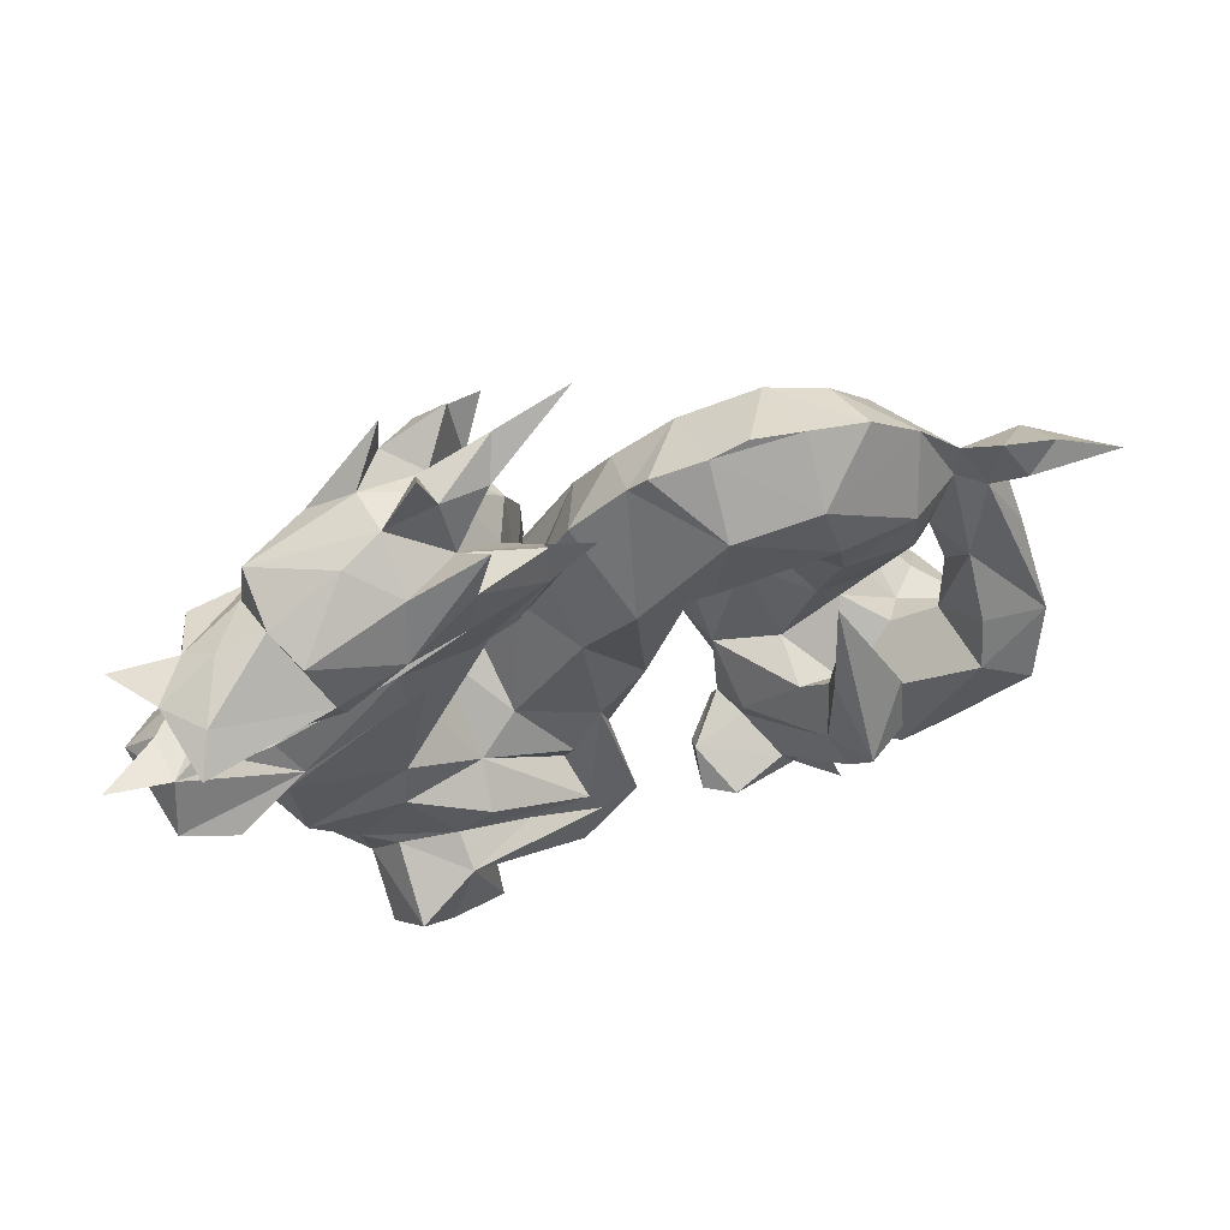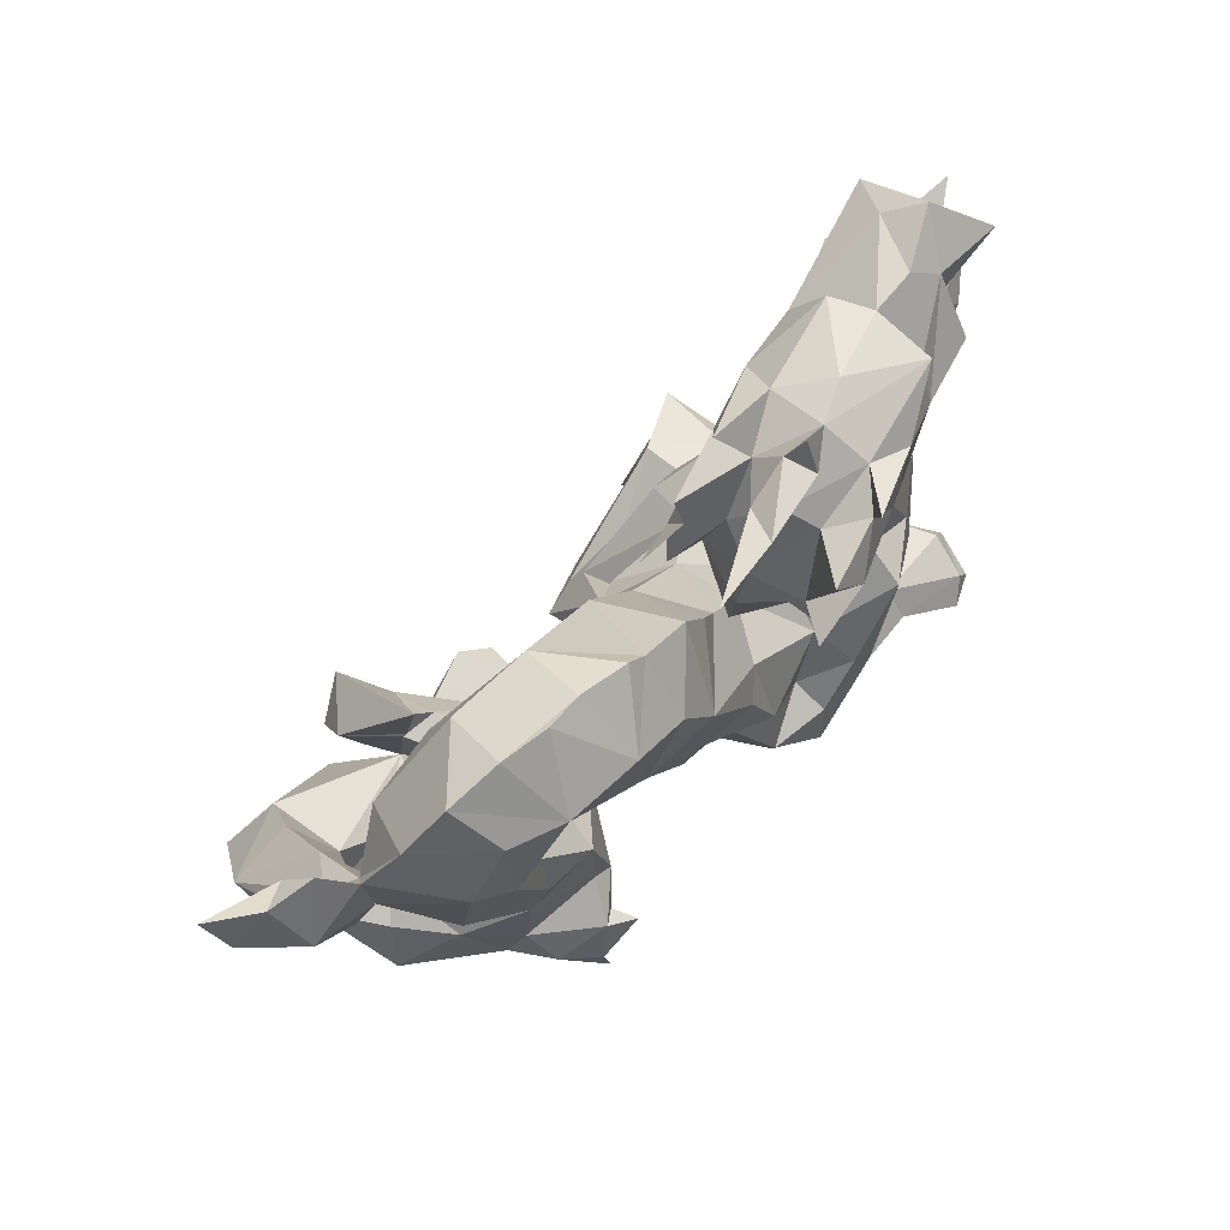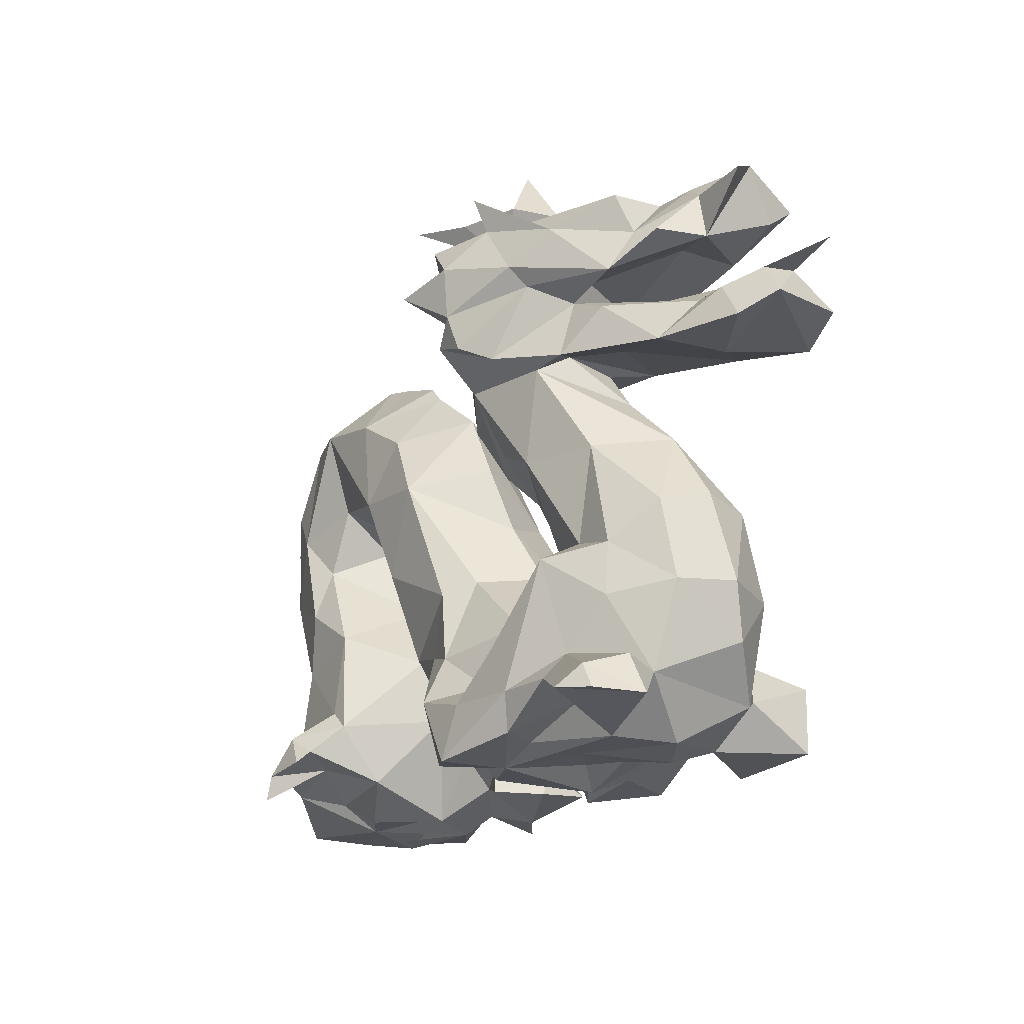
<metadata>
{"format":"obj","ext":"obj","renderer":"f3d","projection":"perspective","resolution":1024,"background":"white","views":[{"elev":75.9,"azim":-15.3,"up":"+Y"},{"elev":72.6,"azim":138.6,"up":"+Y"},{"elev":-18.7,"azim":-121.4,"up":"+Y"}]}
</metadata>
<code>
v -0.4376 0.3758 -0.2751
v -0.5202 0.4468 -0.2247
v -0.3646 0.4872 -0.2875
v -0.4521 0.3334 -0.2366
v -0.3513 0.5635 -0.3124
v -0.2842 0.3005 -0.3404
v -0.6523 0.3138 -0.1588
v -0.1579 0.3814 -0.3812
v -0.2906 0.4095 -0.3525
v -0.2898 0.4508 -0.2342
v -0.4223 0.5054 -0.2121
v -0.6705 0.4067 -0.1041
v -0.2259 0.4768 -0.3411
v -0.6485 0.4947 -0.1368
v -0.3066 0.2208 -0.3246
v -0.2543 0.4897 -0.1701
v -0.3957 0.5547 -0.117
v -0.3637 0.1868 -0.2719
v -0.7738 0.3679 -0.1194
v -0.4799 0.551 -0.06736
v -0.7891 0.463 -0.01855
v -0.2225 0.2481 -0.3233
v -0.2165 0.3114 -0.2894
v -0.1662 0.5996 -0.2284
v -0.8112 0.3602 -0.01812
v -0.6028 0.2514 -0.1431
v -0.1958 0.3788 -0.09274
v -0.3145 0.6784 -0.1484
v -0.3833 0.5165 0.006536
v -0.6322 0.5094 -0.006309
v -0.3136 0.5938 -0.1865
v -0.7277 0.5114 0.007654
v -0.2881 0.5986 -0.1242
v -0.5094 0.2899 -0.153
v -0.1657 0.3433 -0.1864
v -0.4343 0.151 -0.2021
v -0.1383 0.2401 -0.1933
v -0.1935 0.5583 -0.1461
v -0.6779 0.3904 0.01802
v -0.5092 0.3473 -0.109
v -0.2779 0.4924 -0.06237
v -0.6088 0.2696 -0.04189
v -0.4106 0.4259 0.09379
v -0.2346 0.1546 -0.2401
v -0.2221 0.5931 -0.01566
v -0.01092 0.6345 -0.2648
v -0.1193 0.4791 -0.03226
v -0.926 0.4723 -0.01765
v -0.7659 0.2327 -0.008519
v -0.2094 -0.0187 -0.1378
v -0.1257 0.3227 -0.01364
v -0.1784 0.2178 -0.05485
v -0.5523 0.4011 0.1311
v -0.5172 0.159 -0.1939
v -0.5382 0.344 0.13
v -0.6864 0.2391 0.1317
v -0.5863 0.5042 0.0766
v -0.4332 0.3336 0.03539
v -0.6905 0.3801 0.145
v -0.3085 -0.01051 -0.2056
v -0.1413 0.1029 -0.1765
v -0.02482 0.3692 -0.04858
v -0.1239 0.4162 -0.05758
v -0.7532 0.2415 0.1411
v -0.4655 0.1839 -0.1367
v -0.0928 0.2406 -0.04846
v -0.2612 0.4958 0.02177
v -0.8402 0.5373 0.08113
v -0.772 0.5017 0.1333
v -0.8394 0.2364 -0.0048
v -0.41 -0.05719 -0.2125
v -0.2309 0.09682 -0.01849
v -0.2832 0.1815 0.03553
v -0.4273 0.1783 -0.004495
v -0.8029 0.4772 0.2166
v -0.8084 0.4332 0.1569
v -0.4358 0.3099 0.0842
v -0.897 0.1539 -0.009354
v -0.7346 0.147 0.08144
v -0.5373 0.1932 -0.03858
v -0.4346 0.2043 0.1109
v -0.2908 0.3553 0.04402
v -0.716 0.1498 -0.07955
v -0.5279 0.07467 -0.0215
v -0.5815 -0.06123 -0.1618
v -0.2012 0.2127 0.01535
v -0.9569 0.1989 0.05262
v -0.8896 0.2787 0.06762
v -0.3914 0.06766 0.05754
v -0.6489 0.1789 0.1804
v -0.2872 -0.09742 -0.1049
v -0.7424 -0.2135 -0.1035
v -0.6634 -0.04423 -0.008245
v -0.5582 -0.2732 -0.1779
v -0.9983 0.3251 0.1577
v -0.8709 0.3001 0.1627
v -0.3965 -0.3077 -0.09447
v -0.3811 -0.4113 -0.2154
v -0.402 -0.224 0.03935
v -0.7898 0.1683 0.2628
v -0.6644 -0.2964 -0.1791
v -0.4771 -0.2032 0.1469
v -0.7603 -0.187 0.008346
v -0.3556 -0.2448 -0.07109
v -0.7171 -0.205 0.1234
v -0.5581 -0.3214 -0.2728
v -0.8968 0.2137 0.2424
v -0.778 -0.3881 -0.09259
v -0.2385 -0.3122 0.06652
v -0.2687 -0.2592 -0.08069
v -0.6746 -0.4118 -0.1937
v -0.4198 -0.4854 -0.3068
v -0.8065 -0.382 0.03389
v -0.5914 -0.5204 -0.2336
v -0.2017 -0.2688 -0.2116
v -0.4996 -0.2807 0.1973
v -0.4773 -0.5833 -0.3075
v -0.3037 -0.5293 -0.2507
v -0.08072 -0.08115 0.0282
v -0.7102 -0.3875 0.1766
v -0.3273 -0.348 0.1379
v -0.335 -0.387 0.2443
v -0.7263 -0.5714 -0.1166
v -0.1494 -0.2939 -0.2682
v -0.1769 -0.5479 -0.3267
v -0.1373 -0.4252 0.1553
v -0.2019 -0.452 -0.29
v -0.1787 -0.1218 -0.1044
v -0.3215 -0.5816 -0.3288
v -0.7844 -0.4998 0.05959
v -0.7 -0.6065 0.1371
v -0.4121 -0.4338 0.257
v -0.6144 -0.4533 0.2076
v -0.1236 0.02856 -0.1319
v -0.6491 -0.6873 -0.009373
v -0.1103 -0.4284 -0.2644
v -0.7698 -0.5554 -0.2048
v -0.5926 -0.579 -0.2895
v -0.3018 -0.6992 -0.3523
v -0.4652 -0.6637 -0.2932
v -0.1588 -0.5068 0.146
v 0.04019 -0.2694 0.06463
v -0.06042 0.1674 -0.1429
v -0.7536 -0.5845 -0.3021
v -0.1284 -0.5394 0.2393
v -0.2598 -0.5166 0.2533
v -0.5579 -0.6039 -0.1851
v -0.4034 -0.4567 0.3414
v -0.5404 -0.4655 0.2409
v -0.6023 -0.5658 0.222
v 0.05959 -0.2006 -0.2823
v -0.8105 -0.6407 -0.1939
v -0.7138 -0.6295 -0.3411
v -0.09432 -0.5488 -0.2203
v -0.01481 -0.009087 -0.2843
v -0.06797 -0.3334 0.1119
v 0.02665 0.06364 0.0346
v -0.5837 -0.6728 -0.1219
v 0.1657 0.001186 -0.2916
v -0.1967 -0.6846 -0.298
v 0.1598 -0.06267 -0.01784
v -0.5188 -0.6599 0.182
v 0.02656 -0.3972 -0.2282
v 0.05969 0.1266 -0.2751
v -0.4061 -0.6625 -0.203
v -0.1944 -0.6259 -0.2253
v -0.7827 -0.6368 -0.3008
v -0.1051 -0.5952 0.2598
v -0.53 -0.6975 0.06286
v 0.1331 -0.2829 -0.1014
v 0.185 -0.1351 -0.1727
v -0.3538 -0.5482 0.311
v -0.004731 -0.5378 0.02809
v -0.1551 -0.6779 0.3003
v -0.4733 -0.6193 0.4016
v -0.02223 -0.6059 0.2339
v 0.2548 -0.02129 -0.1958
v -0.3898 -0.6661 -0.06348
v -0.5978 -0.6578 0.367
v -0.1212 -0.6815 -0.1136
v 0.06007 0.2598 -0.1623
v -0.04738 -0.5063 0.09601
v 0.1819 0.07028 0.02846
v -0.3882 -0.672 0.04097
v -0.2894 -0.6942 -0.1921
v -0.535 -0.4987 0.4207
v 0.1903 0.2038 -0.2923
v -0.3919 -0.5916 0.2223
v 0.2162 0.2542 -0.00924
v -0.07536 -0.6969 0.1552
v -0.3569 -0.669 0.3728
v -0.2951 -0.6328 0.2294
v -0.2794 -0.662 0.01603
v 0.3509 -0.04545 -0.1347
v 0.3489 0.04251 -0.2514
v 0.09899 0.2968 -0.1603
v -0.2156 -0.7056 0.07334
v -0.2324 -0.6723 0.1572
v 0.2954 0.3526 -0.1688
v 0.3636 0.2302 -0.2995
v -0.1468 -0.6516 0.1079
v 0.309 0.02595 -0.06307
v 0.2143 0.3365 -0.1558
v 0.4031 0.2688 -0.01778
v 0.493 -0.003224 -0.2911
v 0.4086 -0.09785 -0.259
v 0.4023 0.3469 -0.1587
v 0.5275 0.313 -0.1551
v 0.4861 0.2308 -0.264
v 0.4322 0.1281 0.02525
v 0.4065 -0.1487 0.02392
v 0.2843 -0.2024 -0.0828
v 0.4234 -0.2091 -0.2955
v -0.1217 -0.6626 0.126
v 0.4487 -0.006063 0.0247
v 0.6033 -0.1394 -0.2508
v -0.09809 -0.652 0.1316
v 0.5793 0.08286 -0.2678
v 0.2957 -0.2881 -0.2794
v -0.08246 -0.6295 0.1282
v 0.6312 0.2148 -0.1408
v 0.5292 -0.1972 0.007002
v 0.5969 0.1002 -0.006291
v 0.4915 -0.4205 -0.01899
v 0.1829 -0.3537 -0.1326
v 0.6054 -0.04294 0.007521
v 0.5424 -0.3592 -0.05616
v 0.7138 0.1214 -0.1145
v 0.4624 -0.3454 -0.2804
v 0.3078 -0.4704 -0.2951
v 0.169 -0.4904 -0.08841
v 0.7097 0.002105 -0.1355
v 0.3444 -0.3947 0.0378
v 0.6707 -0.1668 -0.05926
v 0.6117 -0.258 -0.06066
v 0.2072 -0.4493 -0.00028
v 0.3436 -0.3489 0.1651
v 0.4921 -0.412 -0.1521
v 0.757 -0.1371 -0.1116
v 0.7038 0.04569 -0.08751
v 0.6947 -0.2418 0.002814
v 0.426 -0.3393 0.165
v 0.8497 0.08351 -0.1398
v 0.2178 -0.5522 0.009305
v 0.2533 -0.6315 -0.2069
v 0.2354 -0.4994 0.1473
v 0.2613 -0.5085 -0.2941
v 0.49 -0.505 -0.2878
v 0.8602 -0.2421 0.0001907
v 0.3472 -0.5325 -0.381
v 0.6269 -0.5435 -0.006946
v 0.2402 -0.588 0.1427
v 0.816 -0.00606 -0.09875
v 0.5893 -0.5256 -0.194
v 0.719 -0.1137 0.03896
v 0.5835 -0.4469 0.05852
v 0.4372 -0.4989 0.1791
v 0.7678 0.02414 -0.05593
v 0.2669 -0.614 0.1003
v 0.4644 -0.5853 -0.359
v 0.9633 0.1384 -0.05483
v 0.8424 -0.1156 -0.0006655
v 0.7739 0.2172 -0.07174
v 0.9126 0.04648 -0.06453
v 0.3125 -0.5649 -0.352
v 0.675 -0.3652 0.07217
v 0.2005 -0.5775 0.07709
v 0.3968 -0.291 0.1854
v 0.2625 -0.703 -0.03063
v 0.4265 -0.5782 -0.2541
v 0.3602 -0.7032 -0.1566
v 0.5053 -0.6405 -0.161
v 0.8195 0.1497 -0.01872
v 0.877 0.206 -0.06012
v 0.3772 -0.3966 0.2736
v 0.3983 -0.7016 0.1143
v 0.279 -0.6009 -0.402
v 0.6848 -0.5727 -0.07533
v 0.7295 -0.2381 0.153
v 0.5559 -0.5955 0.2885
v 0.8368 -0.4031 0.04087
v 0.4916 -0.3814 0.2158
v 0.3784 -0.6758 -0.4266
v 0.7215 -0.6845 -0.1283
v 0.8774 -0.2994 0.1477
v 0.1915 -0.6352 0.07072
v 0.3856 -0.6174 -0.4131
v 0.5287 -0.6277 -0.2661
v 0.357 -0.6594 0.1613
v 0.338 -0.5624 0.1735
v 0.9855 0.2383 -0.003156
v 0.5288 -0.3604 0.2979
v 0.7873 -0.5215 0.04527
v 0.7156 -0.3263 0.2293
v 0.4094 -0.4368 0.3348
v 0.4324 -0.198 0.1285
v 0.3948 -0.2057 0.2085
v 0.4423 -0.3242 0.3603
v 0.1212 -0.589 0.1871
v 0.3914 -0.5998 0.2553
v 0.5333 -0.2412 0.2285
v 0.4166 -0.01301 0.1021
v 0.7375 -0.6848 0.02496
v 0.5237 -0.6922 -0.06615
v 0.3001 -0.611 0.2501
v 0.6592 -0.6974 0.1088
v 0.4865 -0.6576 0.07879
v 0.6542 -0.6703 0.261
v 0.3839 -0.6693 0.02845
v 0.3277 -0.6693 0.2579
v 0.8339 -0.4313 0.2553
v 0.4177 -0.6784 0.3156
v 0.1824 -0.6154 0.3024
v 0.7625 -0.6286 0.1863
v 0.1215 -0.6432 0.1599
v 0.1169 -0.64 0.2672
v 0.5068 -0.4828 0.03478
v 0.4408 -0.5881 0.01346
v 0.4541 -0.5518 0.1858
f 16 10 11
f 224 257 256
f 152 158 123
f 99 104 102
f 29 57 43
f 167 152 144
f 94 85 71
f 72 104 91
f 143 157 181
f 259 315 286
f 257 224 233
f 151 155 159
f 96 49 70
f 182 190 201
f 38 24 33
f 308 303 314
f 252 275 246
f 265 287 270
f 194 212 211
f 4 7 1
f 155 164 159
f 227 222 224
f 133 116 120
f 147 165 158
f 2 5 3
f 33 41 38
f 236 246 237
f 187 196 203
f 151 159 171
f 275 305 295
f 27 35 16
f 281 314 293
f 151 171 170
f 261 273 264
f 24 31 33
f 147 153 138
f 51 63 62
f 32 68 69
f 110 109 128
f 73 51 82
f 144 114 138
f 114 144 137
f 143 181 164
f 255 234 241
f 175 191 148
f 269 245 271
f 38 46 24
f 17 31 16
f 197 198 188
f 28 17 33
f 248 288 260
f 49 26 83
f 21 68 32
f 310 315 259
f 219 206 213
f 128 115 110
f 144 153 167
f 34 7 4
f 51 86 66
f 205 213 206
f 274 243 263
f 313 299 316
f 82 58 77
f 93 105 89
f 45 29 43
f 155 115 128
f 175 148 186
f 292 300 282
f 117 139 140
f 260 270 283
f 79 83 90
f 30 57 20
f 79 100 87
f 150 149 133
f 154 160 125
f 278 251 293
f 55 58 43
f 14 17 11
f 125 160 139
f 145 168 176
f 158 178 135
f 192 188 198
f 287 250 260
f 39 55 59
f 110 115 98
f 72 102 104
f 248 254 288
f 182 176 190
f 52 73 72
f 127 136 125
f 88 96 70
f 113 108 130
f 101 92 85
f 44 91 60
f 7 12 2
f 242 233 237
f 52 27 66
f 139 160 185
f 94 106 101
f 126 121 141
f 124 163 136
f 75 76 59
f 177 194 202
f 243 239 232
f 281 285 311
f 261 243 274
f 276 308 280
f 196 189 203
f 93 84 36
f 85 92 93
f 273 258 264
f 30 69 53
f 304 303 306
f 35 52 37
f 68 76 75
f 314 311 308
f 239 253 249
f 41 67 47
f 208 204 221
f 133 120 131
f 241 234 239
f 246 275 237
f 223 226 240
f 1 6 4
f 219 229 230
f 94 71 97
f 244 236 231
f 279 255 266
f 114 117 138
f 268 296 301
f 187 203 199
f 94 101 85
f 30 12 32
f 63 47 67
f 240 258 228
f 243 228 263
f 191 179 162
f 138 117 140
f 12 30 14
f 193 184 178
f 22 18 15
f 11 5 2
f 175 179 191
f 105 102 89
f 311 314 281
f 218 228 232
f 143 119 157
f 283 270 287
f 231 269 244
f 80 81 90
f 65 36 84
f 189 183 210
f 188 191 162
f 20 29 17
f 132 145 122
f 284 278 293
f 157 183 189
f 44 37 61
f 154 136 163
f 150 186 149
f 262 249 253
f 181 196 187
f 204 203 189
f 109 119 128
f 185 165 140
f 310 305 313
f 302 301 296
f 219 213 229
f 216 235 238
f 197 193 185
f 265 277 287
f 195 159 200
f 315 316 299
f 171 161 170
f 118 125 129
f 204 208 207
f 157 189 181
f 83 79 78
f 258 253 264
f 130 108 123
f 275 298 297
f 184 197 188
f 280 294 257
f 103 108 113
f 204 210 223
f 155 134 143
f 247 250 265
f 268 275 297
f 119 134 128
f 244 259 267
f 293 303 284
f 14 2 12
f 148 132 149
f 88 95 96
f 313 316 310
f 4 6 15
f 265 270 245
f 55 39 58
f 70 87 88
f 164 155 143
f 261 274 291
f 55 53 59
f 28 33 31
f 224 251 238
f 238 229 216
f 34 54 26
f 176 156 145
f 210 183 202
f 173 201 180
f 112 117 106
f 154 163 173
f 254 251 278
f 48 25 68
f 248 229 254
f 277 265 250
f 107 96 87
f 298 275 295
f 61 37 52
f 218 209 221
f 245 272 271
f 247 225 219
f 176 174 190
f 83 26 54
f 107 87 100
f 103 92 108
f 156 176 182
f 161 202 183
f 198 201 190
f 312 310 289
f 207 200 199
f 242 237 268
f 14 20 17
f 91 50 72
f 84 74 65
f 154 180 166
f 237 233 236
f 200 159 187
f 206 195 205
f 223 221 204
f 121 99 102
f 41 16 38
f 25 21 19
f 185 160 166
f 267 246 236
f 169 162 135
f 121 104 99
f 266 294 279
f 11 17 16
f 98 115 127
f 132 133 149
f 187 199 200
f 295 305 300
f 2 3 1
f 229 248 230
f 69 30 32
f 266 281 293
f 266 257 294
f 126 141 156
f 50 91 44
f 49 83 70
f 22 6 23
f 73 52 86
f 272 245 270
f 212 233 211
f 13 3 10
f 21 48 68
f 267 236 244
f 96 88 87
f 44 22 35
f 258 285 262
f 197 180 201
f 77 81 73
f 304 271 272
f 272 270 288
f 107 100 90
f 18 54 34
f 51 63 67
f 147 158 153
f 164 181 187
f 14 11 2
f 77 56 90
f 218 205 209
f 178 185 193
f 145 141 121
f 307 306 276
f 285 255 279
f 303 276 306
f 240 221 223
f 114 137 123
f 235 226 222
f 116 102 120
f 64 42 96
f 163 124 151
f 9 1 3
f 84 89 74
f 258 273 263
f 279 294 285
f 290 275 252
f 173 163 170
f 135 123 158
f 262 285 249
f 140 147 138
f 53 75 59
f 278 284 254
f 34 49 42
f 255 241 266
f 51 62 63
f 137 144 152
f 151 124 155
f 280 257 289
f 13 9 3
f 287 260 283
f 230 247 219
f 29 20 57
f 171 159 177
f 110 104 109
f 232 234 216
f 87 78 79
f 211 202 194
f 51 27 63
f 254 284 288
f 90 64 96
f 69 75 53
f 64 56 42
f 121 116 122
f 219 225 212
f 157 142 161
f 152 153 158
f 86 51 73
f 77 90 81
f 288 284 304
f 59 25 39
f 90 100 79
f 39 25 7
f 238 251 254
f 7 25 19
f 243 253 239
f 229 238 254
f 68 75 69
f 233 212 236
f 119 156 142
f 312 300 310
f 108 92 101
f 218 232 216
f 179 150 162
f 41 33 17
f 258 255 285
f 197 185 180
f 125 139 129
f 129 139 117
f 81 65 74
f 282 289 257
f 95 88 96
f 188 169 184
f 139 185 140
f 34 4 18
f 154 166 160
f 178 169 135
f 208 209 200
f 212 206 219
f 295 292 298
f 112 106 98
f 34 58 40
f 170 161 142
f 309 304 276
f 304 272 288
f 106 111 101
f 38 16 46
f 234 255 240
f 112 98 118
f 250 230 248
f 174 192 198
f 123 111 114
f 9 13 23
f 16 31 24
f 167 153 152
f 259 244 269
f 129 112 118
f 282 300 289
f 164 187 159
f 242 301 282
f 299 286 315
f 270 260 288
f 267 299 252
f 274 263 273
f 185 166 180
f 115 124 127
f 17 29 41
f 56 77 58
f 114 111 106
f 116 133 132
f 89 84 93
f 152 123 137
f 169 188 162
f 242 282 257
f 188 172 191
f 245 269 231
f 55 43 53
f 216 205 218
f 11 3 5
f 252 305 275
f 143 134 119
f 118 127 125
f 51 66 27
f 109 104 121
f 150 133 131
f 58 82 43
f 258 262 253
f 238 227 224
f 116 132 122
f 146 168 145
f 176 168 174
f 253 243 264
f 310 316 315
f 241 239 266
f 81 74 73
f 97 98 94
f 227 238 235
f 123 135 131
f 309 276 269
f 142 182 173
f 273 291 274
f 142 157 119
f 298 292 301
f 266 256 257
f 11 10 3
f 34 26 49
f 158 185 178
f 115 155 124
f 109 156 119
f 72 73 89
f 81 80 65
f 59 76 25
f 240 228 221
f 198 197 201
f 224 256 251
f 234 232 239
f 6 1 9
f 202 215 210
f 189 210 204
f 195 200 205
f 181 189 196
f 209 208 221
f 116 121 102
f 202 161 177
f 289 259 269
f 97 110 98
f 54 80 83
f 169 178 184
f 40 7 34
f 54 65 80
f 188 192 172
f 89 73 74
f 12 7 21
f 24 46 16
f 63 27 41
f 287 277 250
f 124 136 127
f 250 247 230
f 101 111 108
f 223 215 226
f 302 297 298
f 177 195 194
f 130 120 113
f 231 236 225
f 4 15 18
f 289 269 276
f 109 126 156
f 271 304 309
f 117 114 106
f 289 300 312
f 61 50 44
f 305 310 300
f 20 14 30
f 50 61 52
f 191 172 148
f 151 170 163
f 247 265 245
f 92 103 93
f 83 78 70
f 93 103 105
f 70 78 87
f 112 129 117
f 263 228 258
f 121 126 109
f 249 285 281
f 121 122 145
f 64 90 56
f 159 195 177
f 83 80 90
f 73 82 77
f 261 291 273
f 252 299 305
f 103 113 105
f 131 135 162
f 146 148 168
f 296 268 297
f 216 229 213
f 290 252 275
f 1 7 2
f 149 186 148
f 226 215 211
f 18 36 54
f 21 25 48
f 146 132 148
f 255 258 240
f 89 102 72
f 68 25 76
f 10 23 13
f 155 128 134
f 205 200 209
f 18 22 44
f 71 104 97
f 132 146 145
f 53 57 30
f 67 41 45
f 247 245 231
f 305 299 313
f 23 35 22
f 131 162 150
f 235 234 226
f 104 71 91
f 221 228 218
f 184 193 197
f 145 156 141
f 34 56 58
f 85 93 36
f 36 65 54
f 249 281 239
f 175 186 179
f 10 16 35
f 158 165 185
f 90 96 107
f 243 232 228
f 153 144 138
f 43 57 53
f 52 66 86
f 173 182 201
f 35 23 10
f 261 264 243
f 82 67 43
f 161 171 177
f 8 23 6
f 9 8 6
f 35 37 44
f 60 91 71
f 120 102 105
f 82 51 67
f 45 41 29
f 39 7 40
f 212 225 236
f 179 186 150
f 39 40 58
f 60 71 44
f 303 304 284
f 173 170 142
f 6 22 15
f 43 67 45
f 226 211 222
f 239 281 266
f 136 154 125
f 276 280 289
f 267 259 286
f 257 233 242
f 161 183 157
f 172 192 174
f 223 210 215
f 56 34 42
f 304 306 307
f 131 120 130
f 35 27 52
f 98 106 94
f 302 296 297
f 50 52 72
f 7 19 21
f 289 310 259
f 147 140 165
f 285 294 311
f 98 127 118
f 203 204 207
f 212 194 206
f 246 267 252
f 41 47 63
f 269 271 309
f 203 207 199
f 36 71 85
f 113 120 105
f 295 300 292
f 237 275 268
f 123 108 111
f 154 173 180
f 71 36 44
f 41 27 16
f 23 8 9
f 311 280 308
f 267 286 299
f 211 233 222
f 123 131 130
f 301 242 268
f 172 174 148
f 247 231 225
f 250 248 260
f 234 235 216
f 148 174 168
f 276 303 308
f 195 206 194
f 302 298 301
f 282 301 292
f 233 224 222
f 31 17 28
f 207 208 200
f 303 293 314
f 96 42 49
f 256 293 251
f 294 280 311
f 216 213 205
f 240 226 234
f 44 36 18
f 32 12 21
f 142 156 182
f 215 202 211
f 256 266 293
f 227 235 222
f 304 307 276
f 97 104 110
f 190 174 198

</code>
